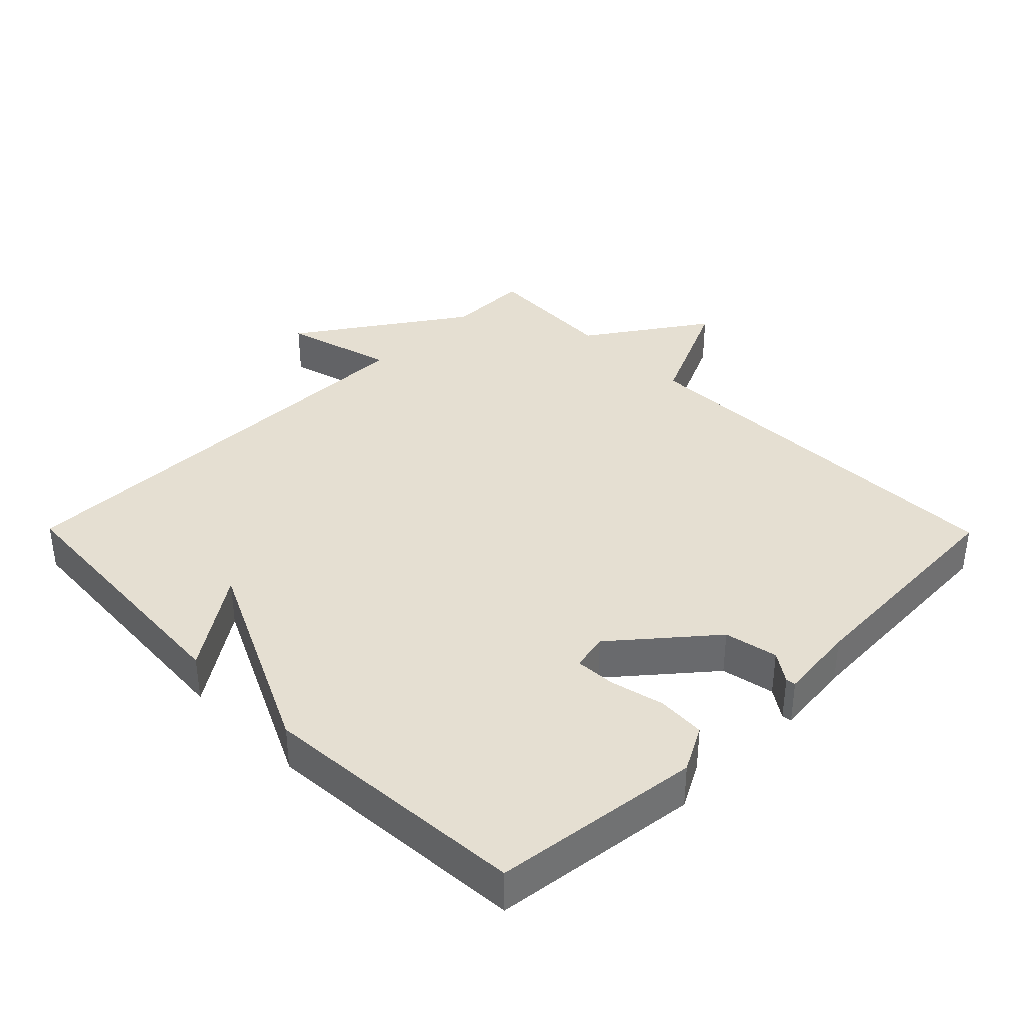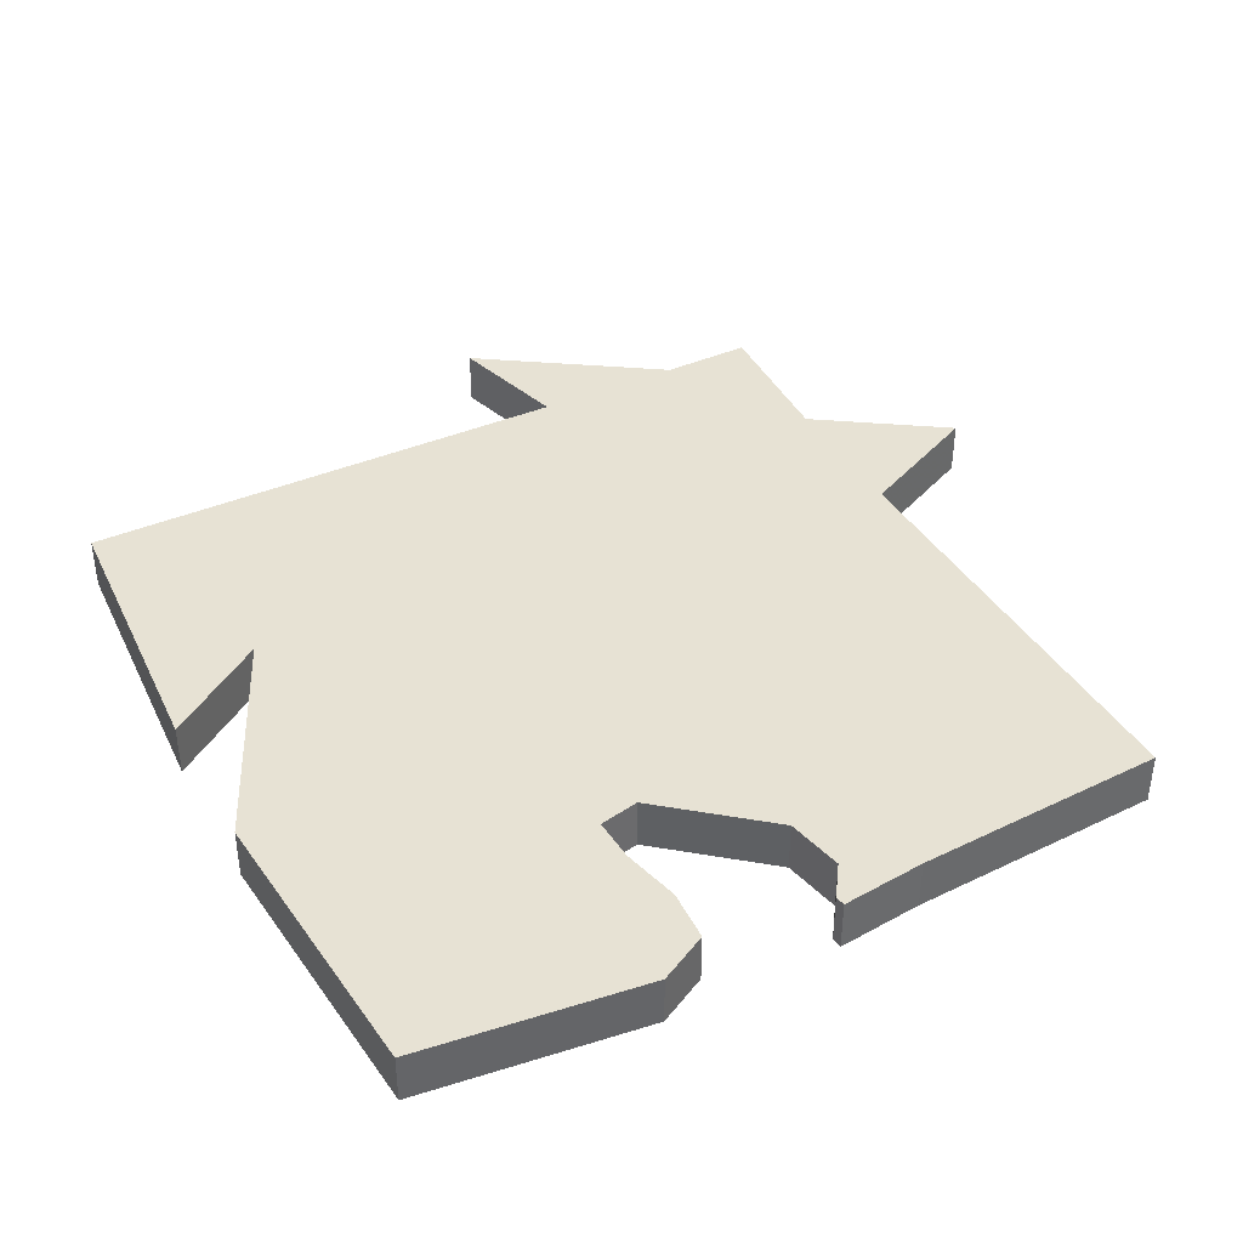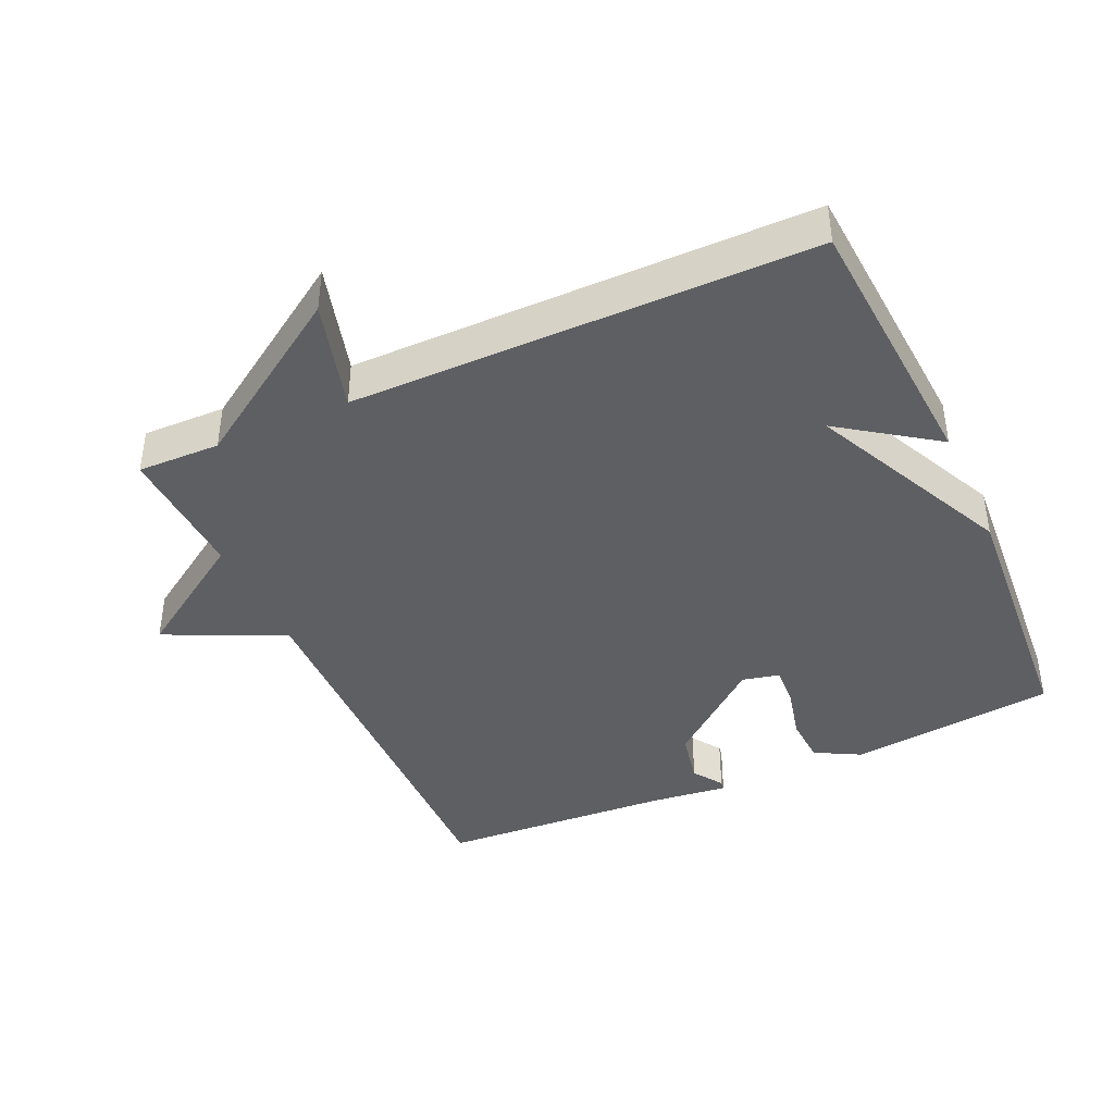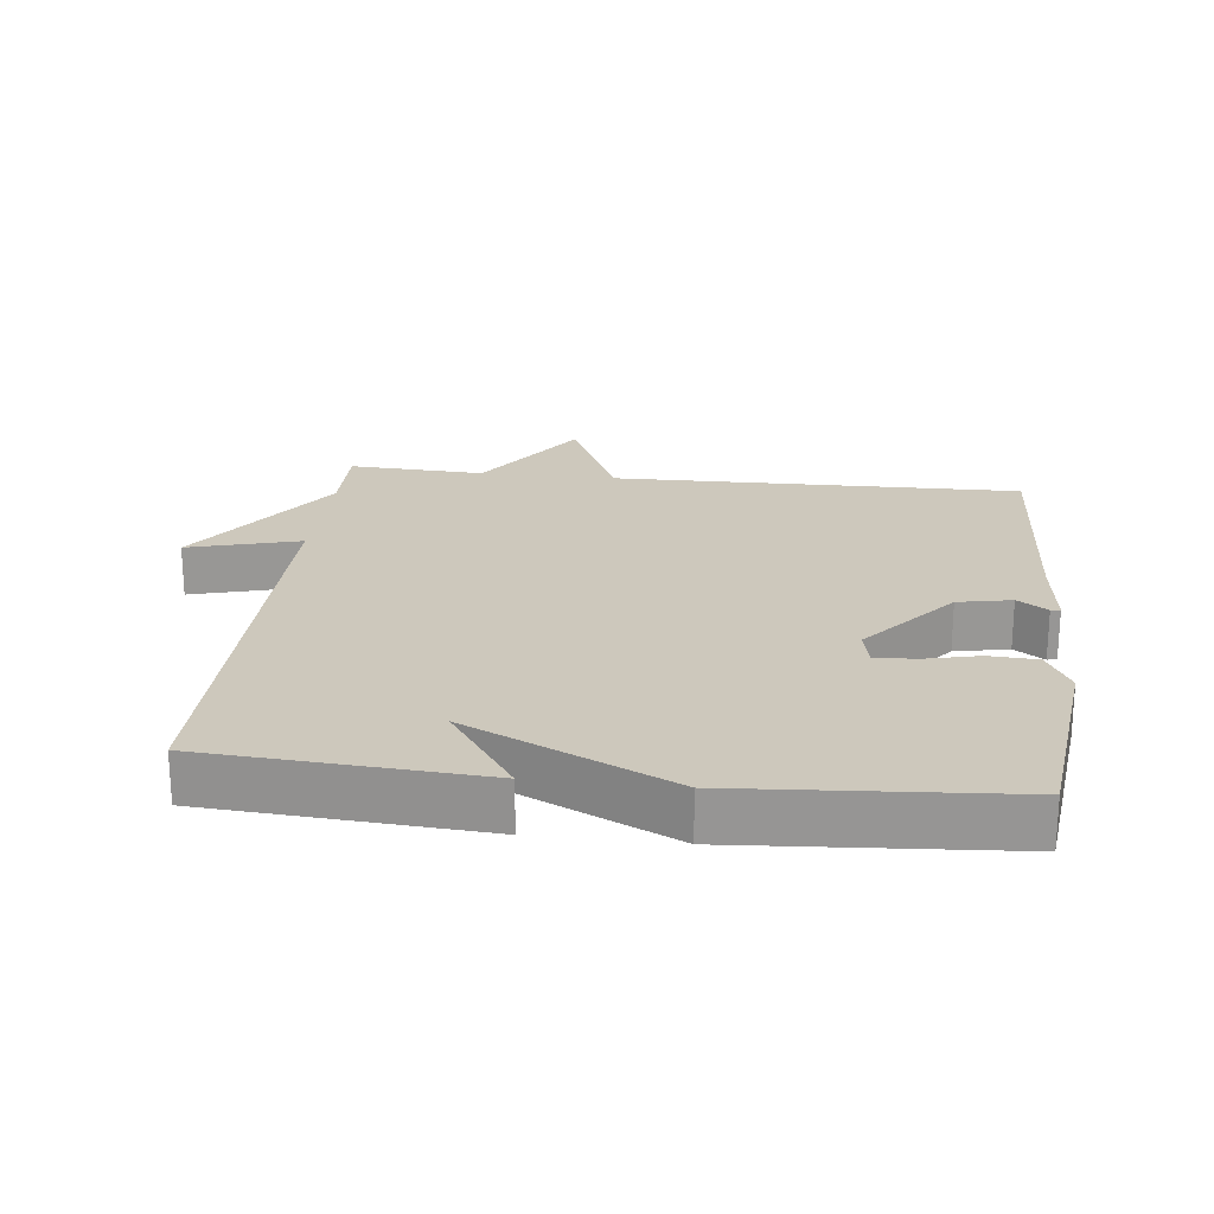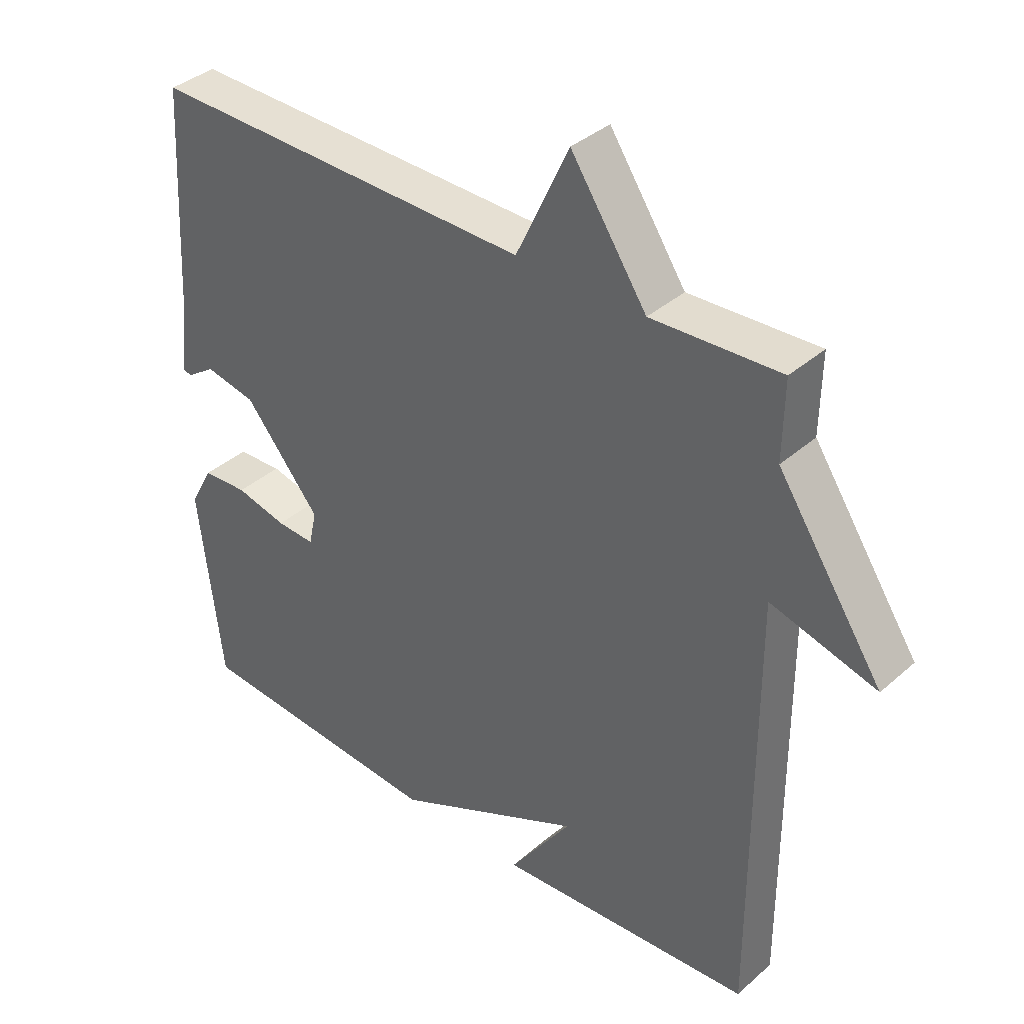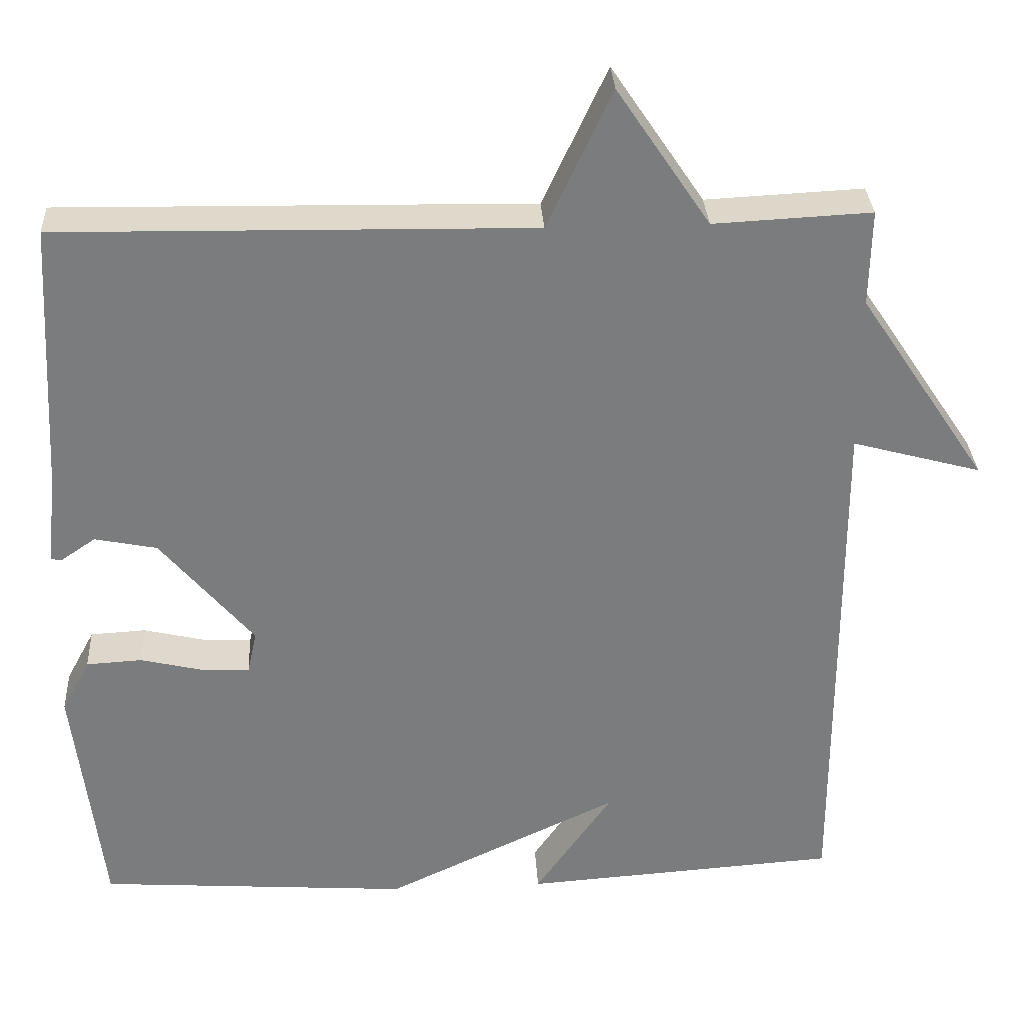
<metadata>
{"format":"obj","ext":"obj","renderer":"f3d","projection":"perspective","resolution":1024,"background":"white","views":[{"elev":37.3,"azim":-134.6,"up":"+Y"},{"elev":40.0,"azim":-117.8,"up":"+Y"},{"elev":-41.1,"azim":114.2,"up":"+Y"},{"elev":22.2,"azim":-173.5,"up":"+Y"},{"elev":37.4,"azim":41.8,"up":"+Z"},{"elev":31.6,"azim":-3.2,"up":"+Z"}]}
</metadata>
<code>
v 0.5 0.07 -0.5
v 0.098 0.07 -0.528
v 0.196 0.07 -0.387
v -0.102 0.07 -0.528
v -0.5 0.07 -0.5
v -0.536 0.07 -0.193
v -0.5 0.07 -0.126
v -0.429 0.07 -0.122
v -0.349 0.07 -0.141
v -0.289 0.07 -0.144
v -0.277 0.07 -0.089
v -0.395 0.07 0.052
v -0.474 0.07 0.068
v -0.518 0.07 0.038
v -0.532 0.07 0.04
v -0.519 0.07 0.155
v -0.5 0.07 0.5
v 0.1 0.07 0.49
v 0.182 0.07 0.666
v 0.3 0.07 0.49
v 0.5 0.07 0.5
v 0.498 0.07 0.378
v 0.662 0.07 0.133
v 0.498 0.07 0.178
v 0.5 0 -0.5
v 0.098 0 -0.528
v 0.196 0 -0.387
v -0.102 0 -0.528
v -0.5 0 -0.5
v -0.536 0 -0.193
v -0.5 0 -0.126
v -0.429 0 -0.122
v -0.349 0 -0.141
v -0.289 0 -0.144
v -0.277 0 -0.089
v -0.395 0 0.052
v -0.474 0 0.068
v -0.518 0 0.038
v -0.532 0 0.04
v -0.519 0 0.155
v -0.5 0 0.5
v 0.1 0 0.49
v 0.182 0 0.666
v 0.3 0 0.49
v 0.5 0 0.5
v 0.498 0 0.378
v 0.662 0 0.133
v 0.498 0 0.178
f 22 23 24
f 20 21 22
f 20 22 24
f 20 24 1
f 19 20 1
f 18 19 1
f 16 17 18 1
f 13 14 15 16
f 12 13 16
f 7 8 9
f 6 7 9
f 5 6 9
f 4 5 9
f 3 4 9
f 3 9 10
f 1 2 3
f 12 16 1 3
f 11 12 3
f 3 10 11
f 48 47 46
f 46 45 44
f 48 46 44
f 25 48 44
f 25 44 43
f 25 43 42
f 25 42 41 40
f 40 39 38 37
f 40 37 36
f 33 32 31
f 33 31 30
f 33 30 29
f 33 29 28
f 33 28 27
f 34 33 27
f 27 26 25
f 27 25 40 36
f 27 36 35
f 35 34 27
f 1 25 26 2
f 2 26 27 3
f 3 27 28 4
f 4 28 29 5
f 5 29 30 6
f 6 30 31 7
f 7 31 32 8
f 8 32 33 9
f 9 33 34 10
f 10 34 35 11
f 11 35 36 12
f 12 36 37 13
f 13 37 38 14
f 14 38 39 15
f 15 39 40 16
f 16 40 41 17
f 17 41 42 18
f 18 42 43 19
f 19 43 44 20
f 20 44 45 21
f 21 45 46 22
f 22 46 47 23
f 23 47 48 24
f 24 48 25 1

</code>
